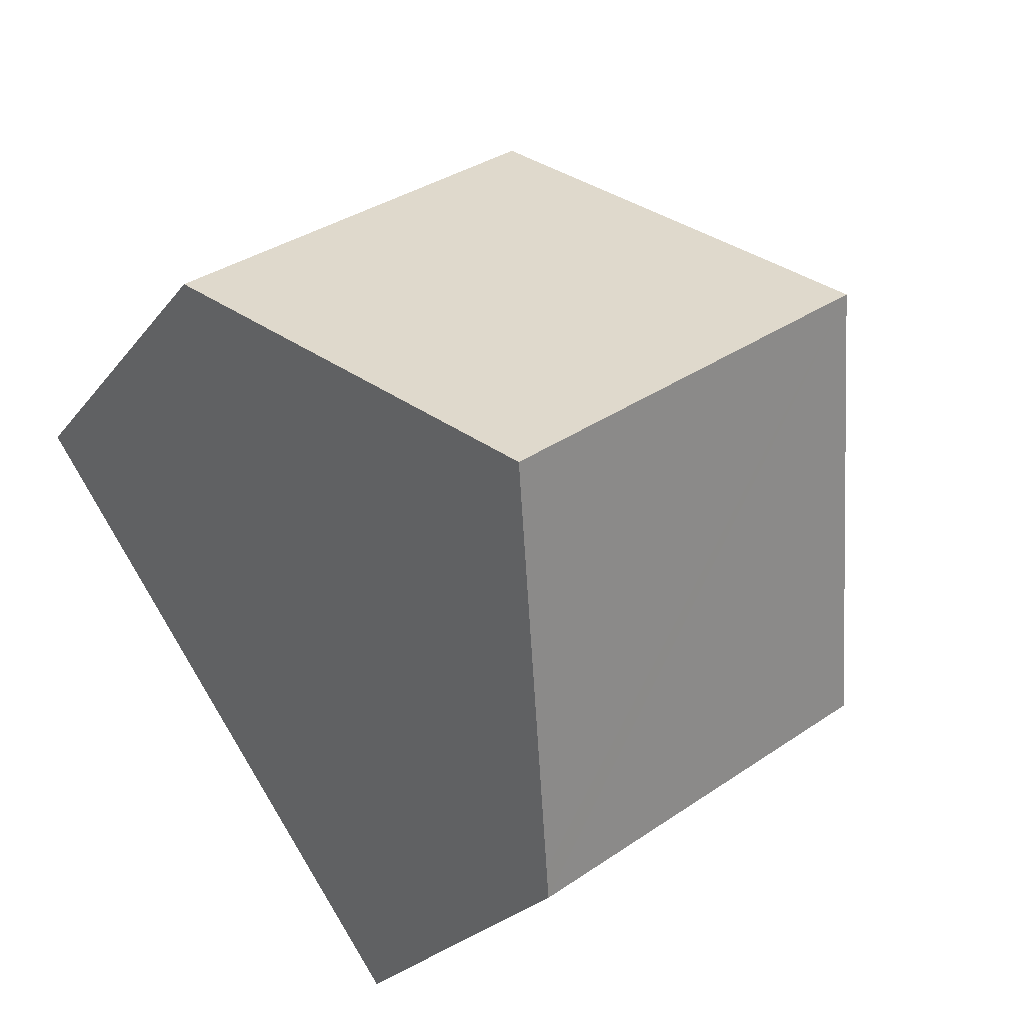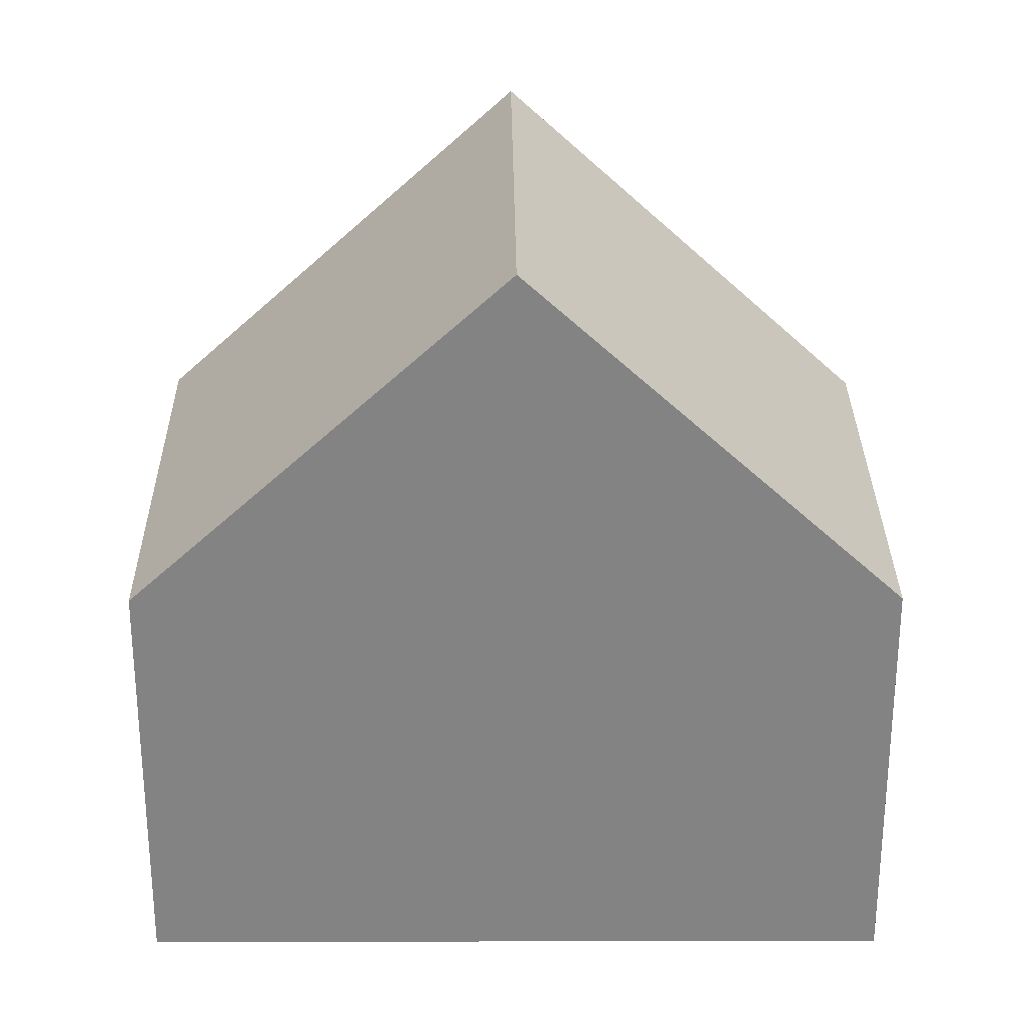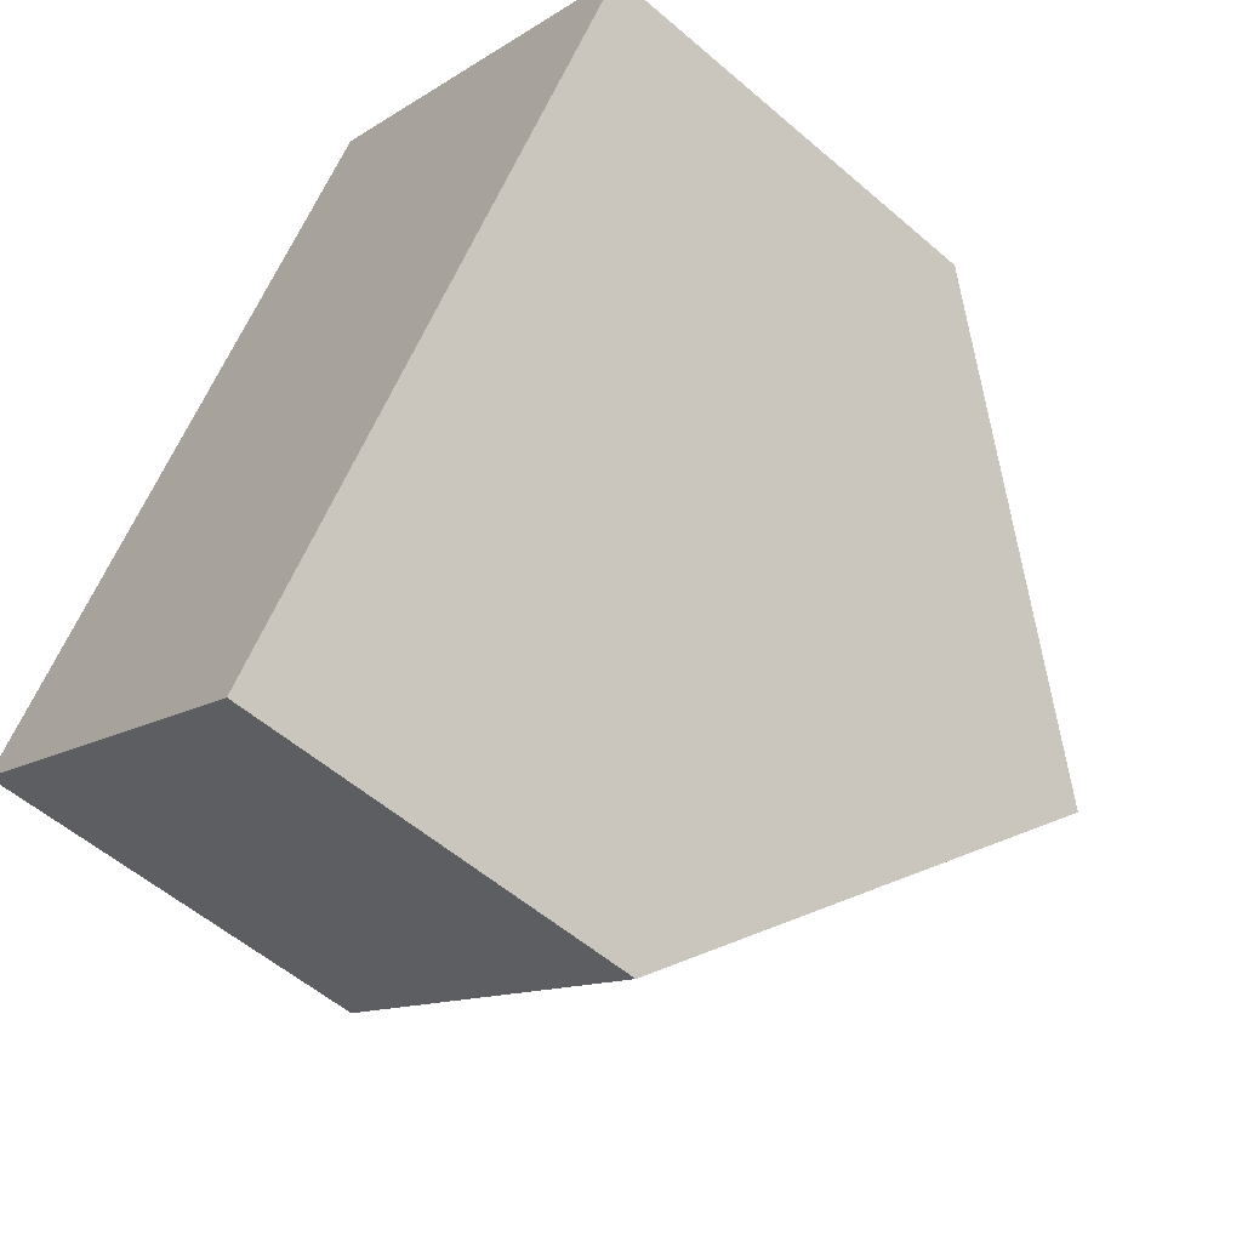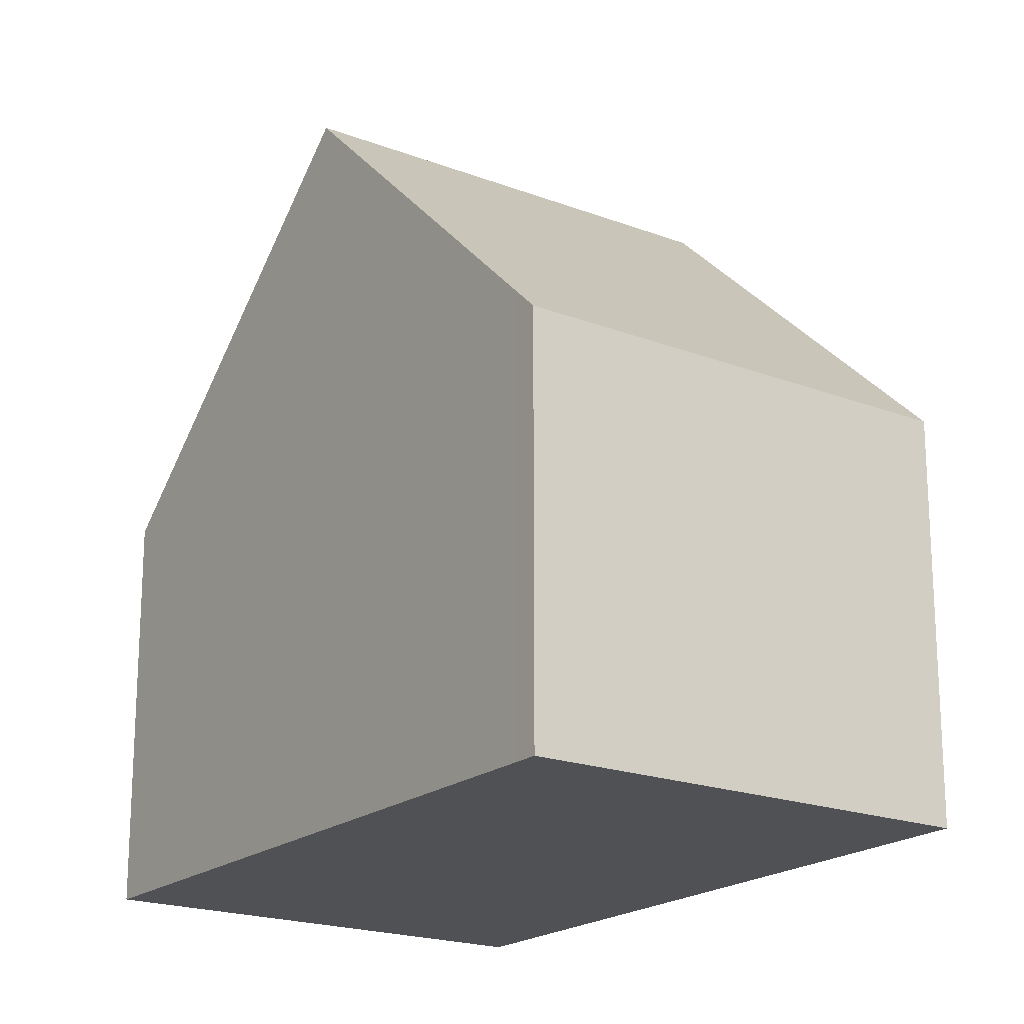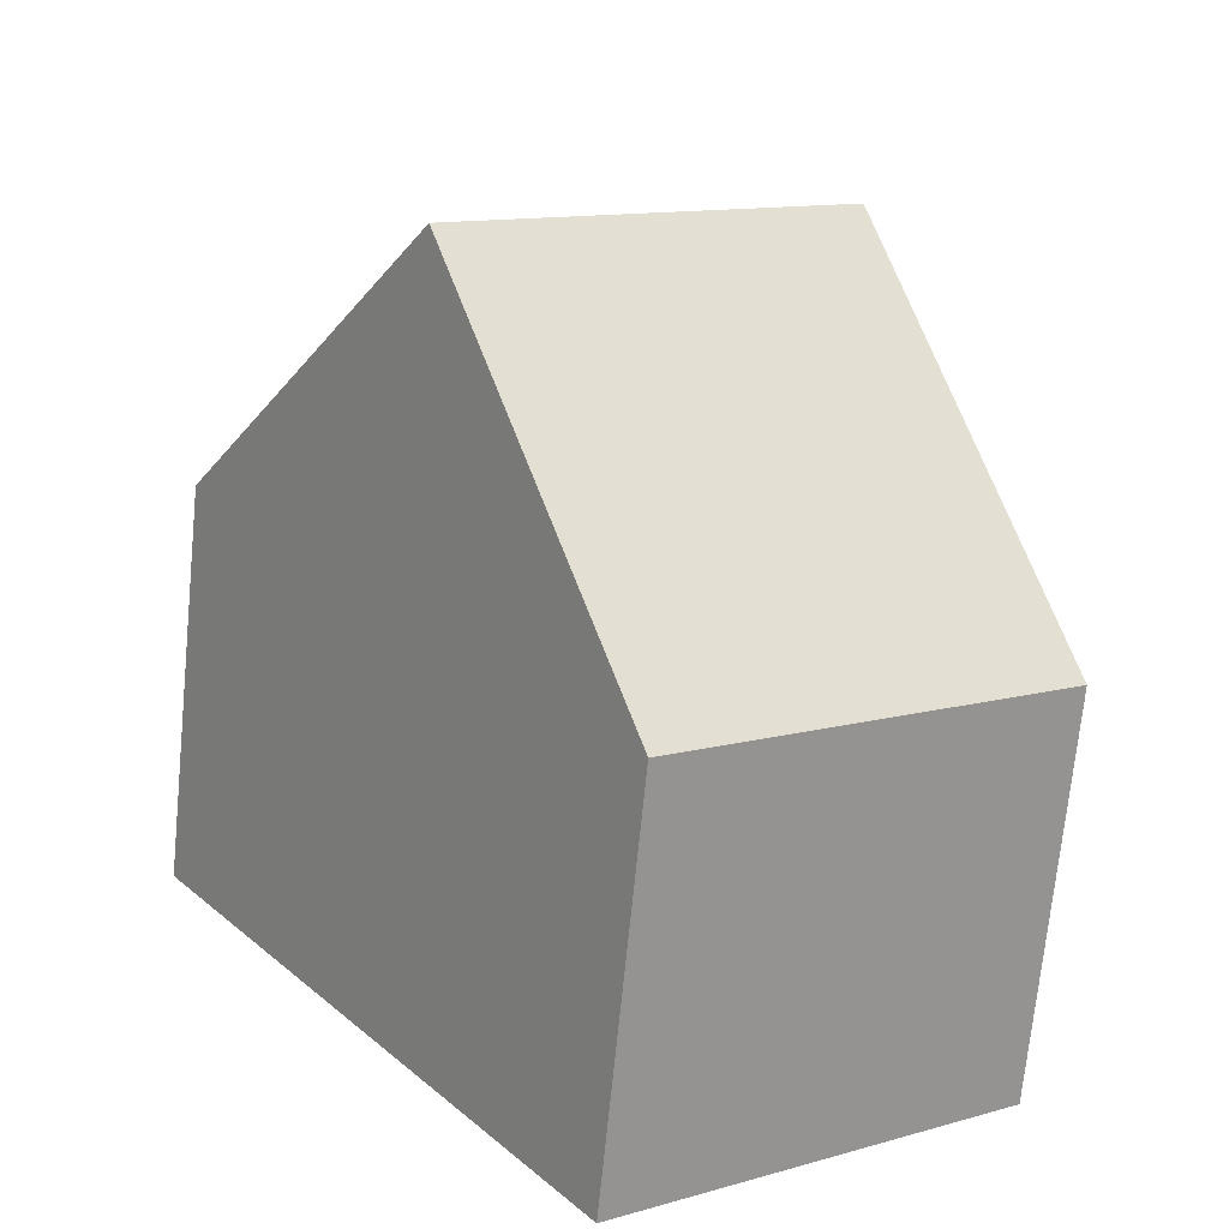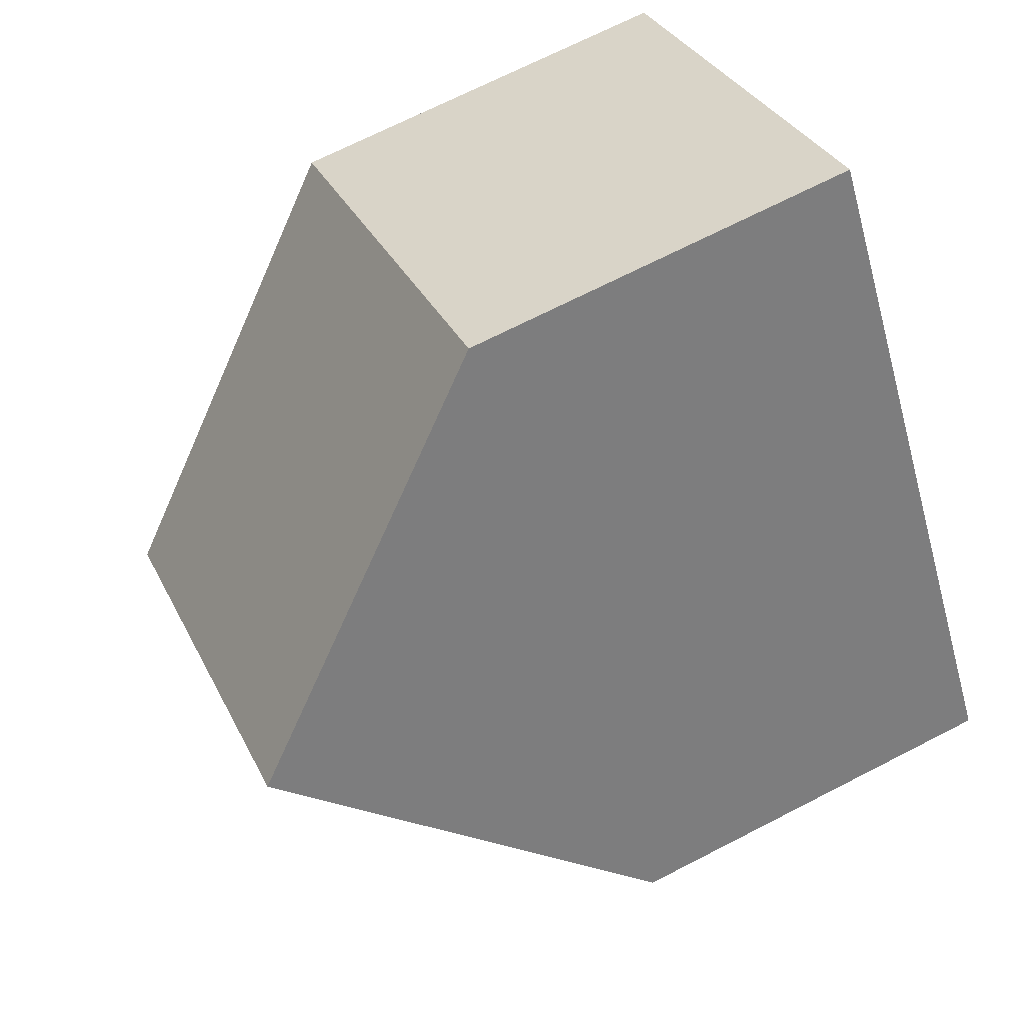
<metadata>
{"format":"obj","ext":"obj","renderer":"f3d","projection":"perspective","resolution":1024,"background":"white","views":[{"elev":-24.5,"azim":152.0,"up":"+Z"},{"elev":29.0,"azim":125.3,"up":"+Y"},{"elev":-55.5,"azim":47.8,"up":"+Z"},{"elev":-19.7,"azim":-179.5,"up":"+Y"},{"elev":-71.1,"azim":174.3,"up":"+Z"},{"elev":69.9,"azim":-117.2,"up":"+Z"}]}
</metadata>
<code>
v  2.881 10.09 4.113
v  5.181 5.537 -3.701
v  0 5.495 3.365e-16
v  5.387 5.862 -3.412
v  8.073 10.09 0.349
v  10.85 5.524 4.497
v  5.745 5.524 8.201
v  10.97 5.524 4.41
v  5.181 2.266e-16 -3.701
v  0 0 0
v  2.881 -2.518e-16 4.113
v  5.745 -5.022e-16 8.201
v  10.85 -2.754e-16 4.497
v  10.97 -2.7e-16 4.41
v  8.073 -2.137e-17 0.349
v  5.387 2.089e-16 -3.412
g defaultobject
f 1 2 3
f 2 1 4
f 4 1 5
f 6 1 7
f 1 6 5
f 5 6 8
f 9 3 2
f 3 9 10
f 3 7 1
f 7 3 10
f 7 10 11
f 7 11 12
f 12 6 7
f 6 12 13
f 6 13 8
f 8 13 14
f 14 5 8
f 5 14 4
f 4 14 15
f 4 15 16
f 4 16 2
f 2 16 9
f 11 13 12
f 13 11 10
f 13 10 14
f 14 10 15
f 15 10 16
f 16 10 9

</code>
